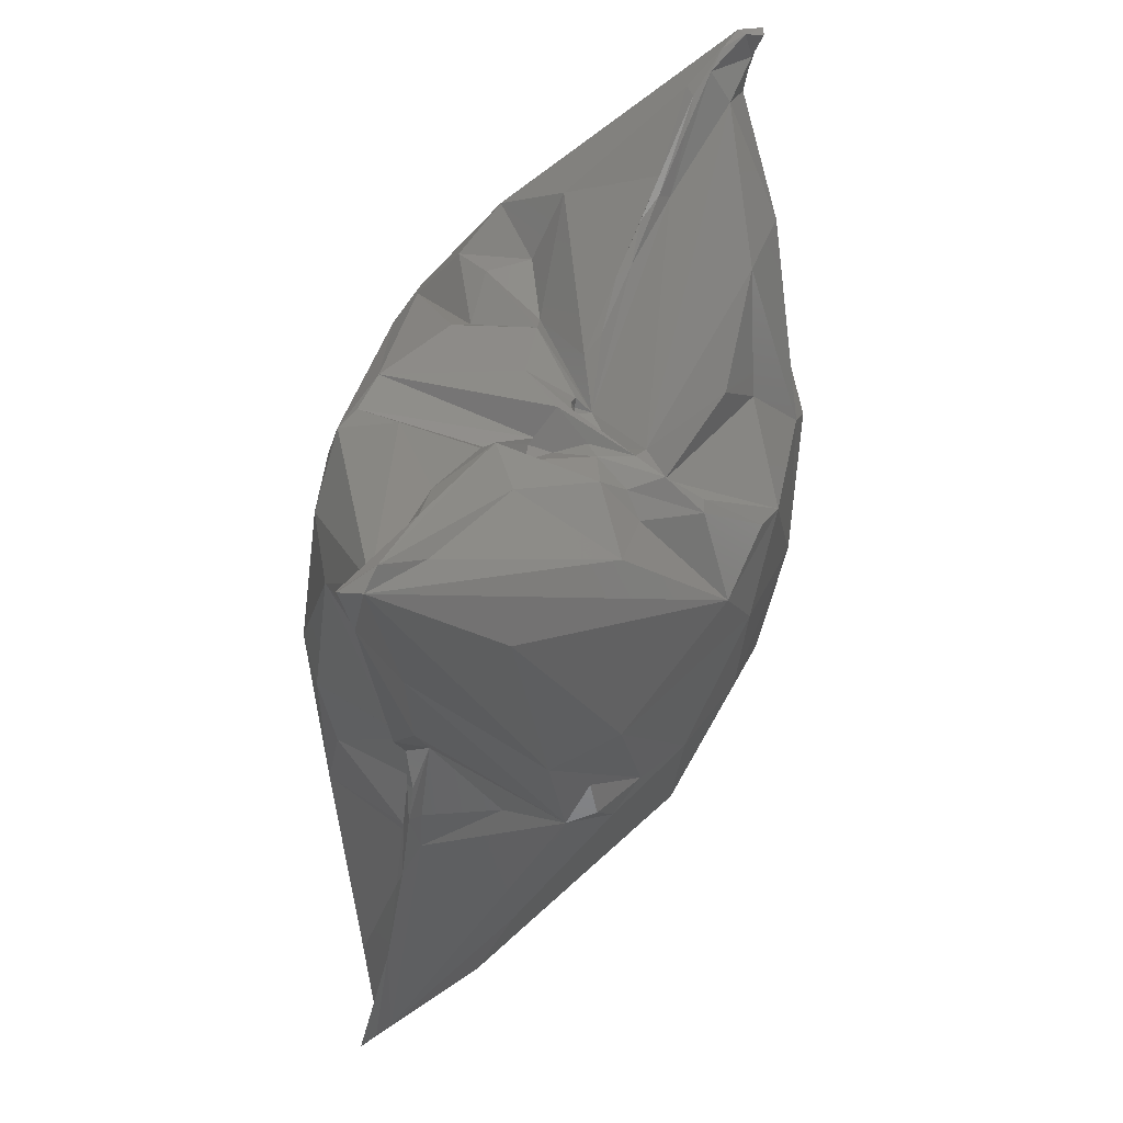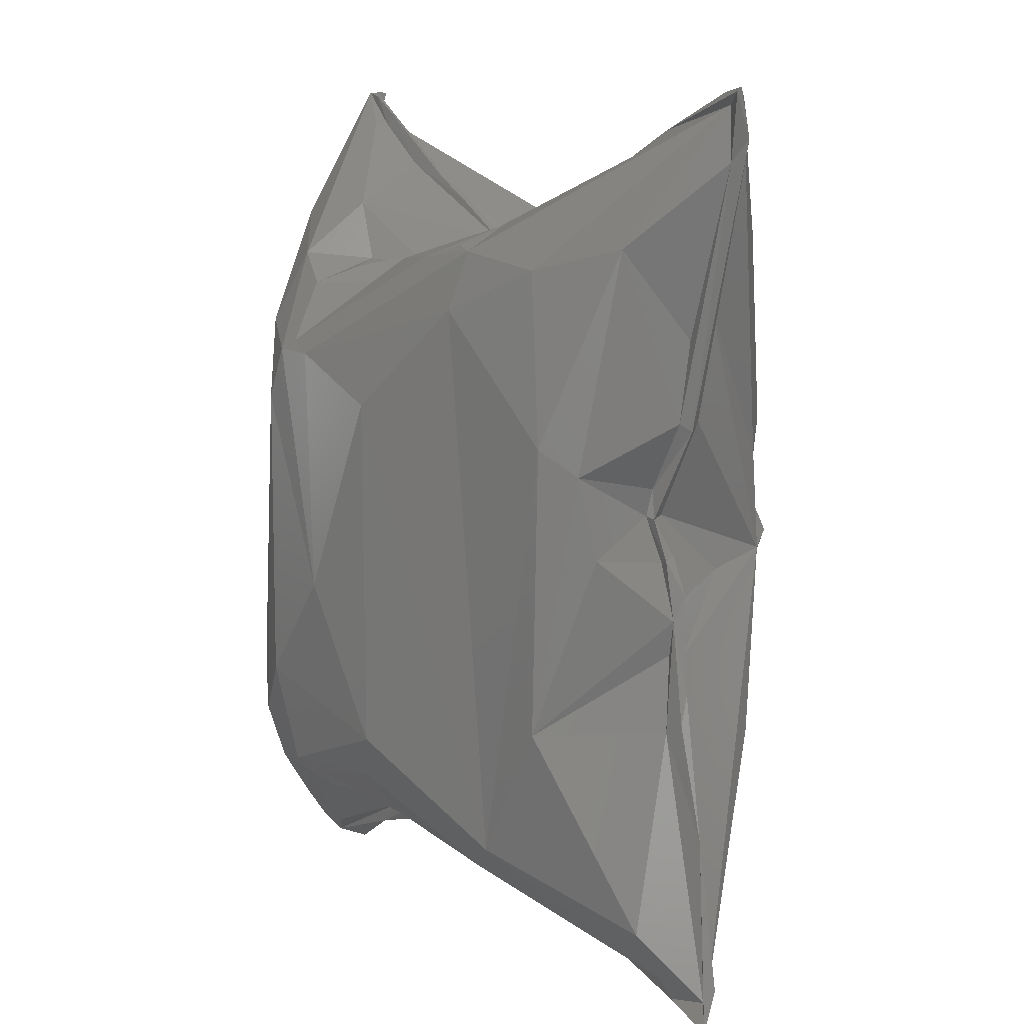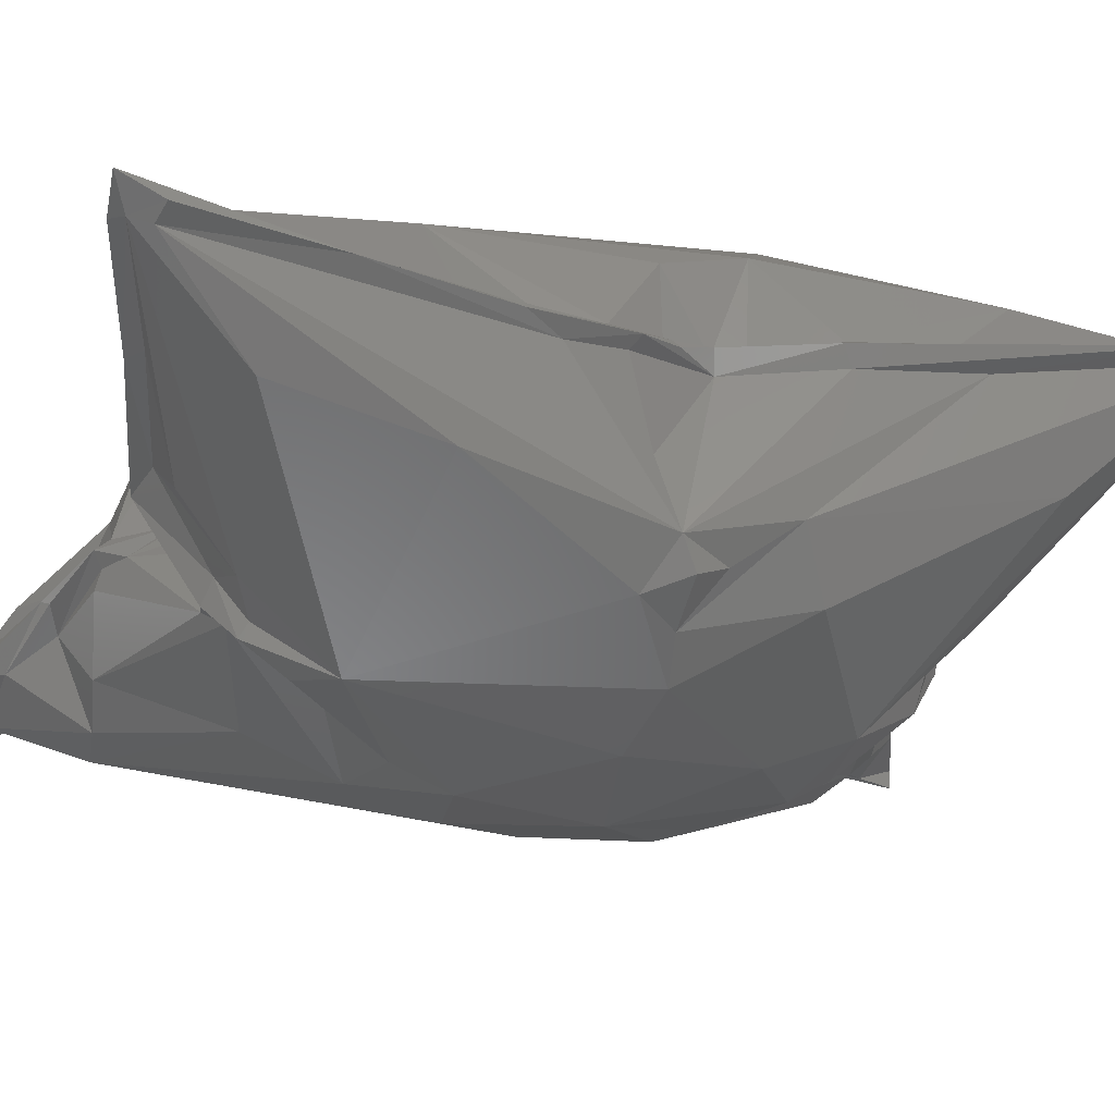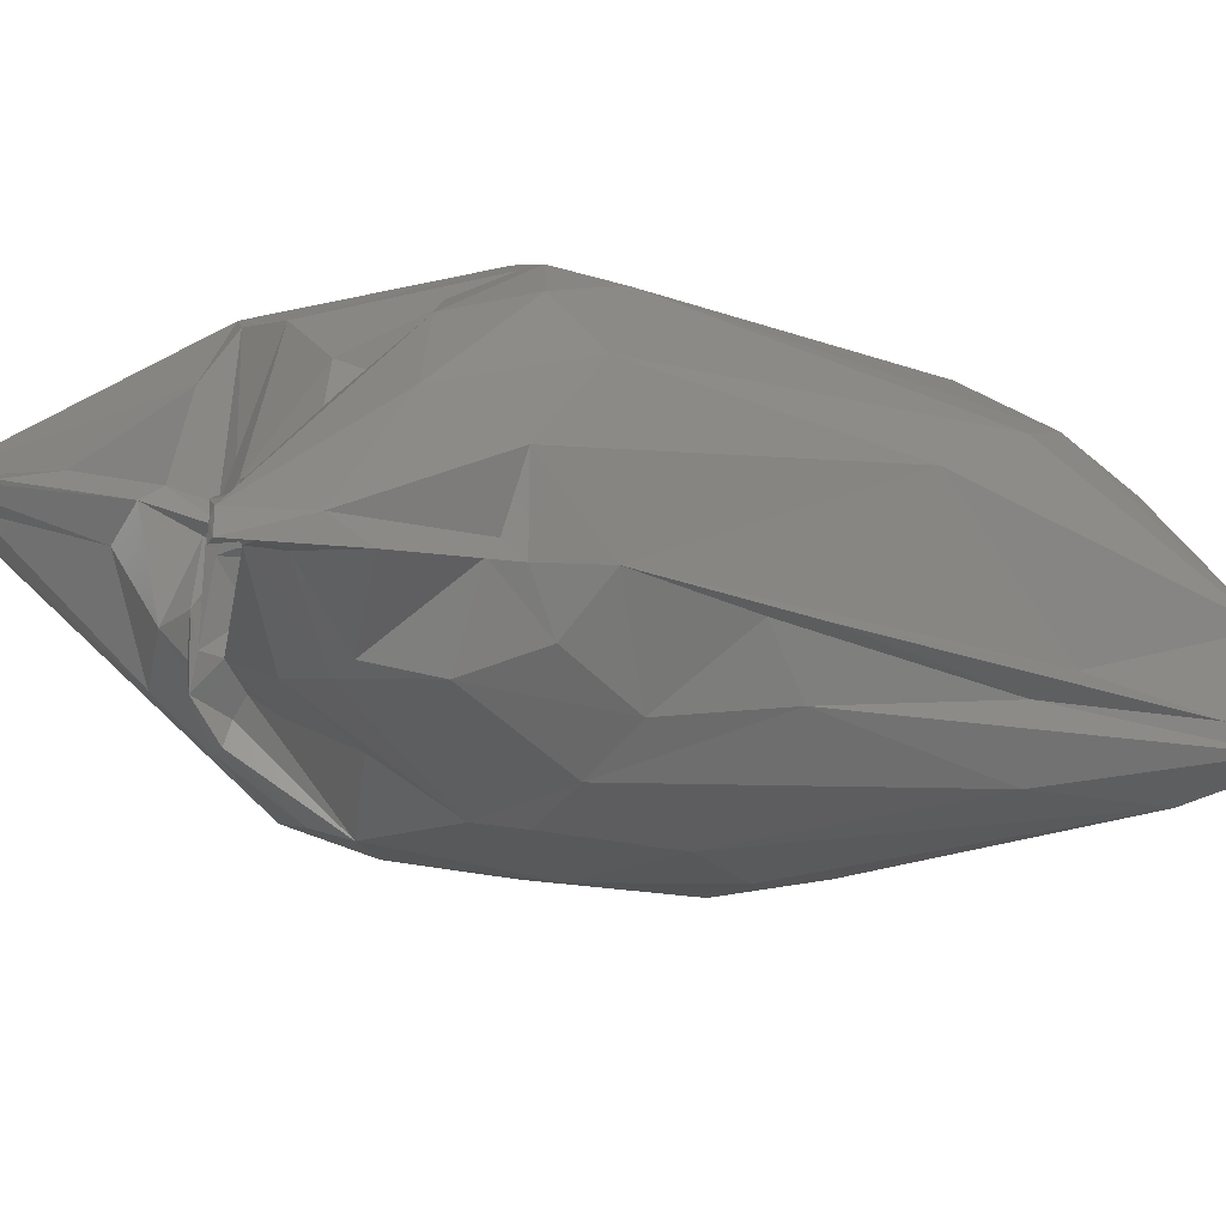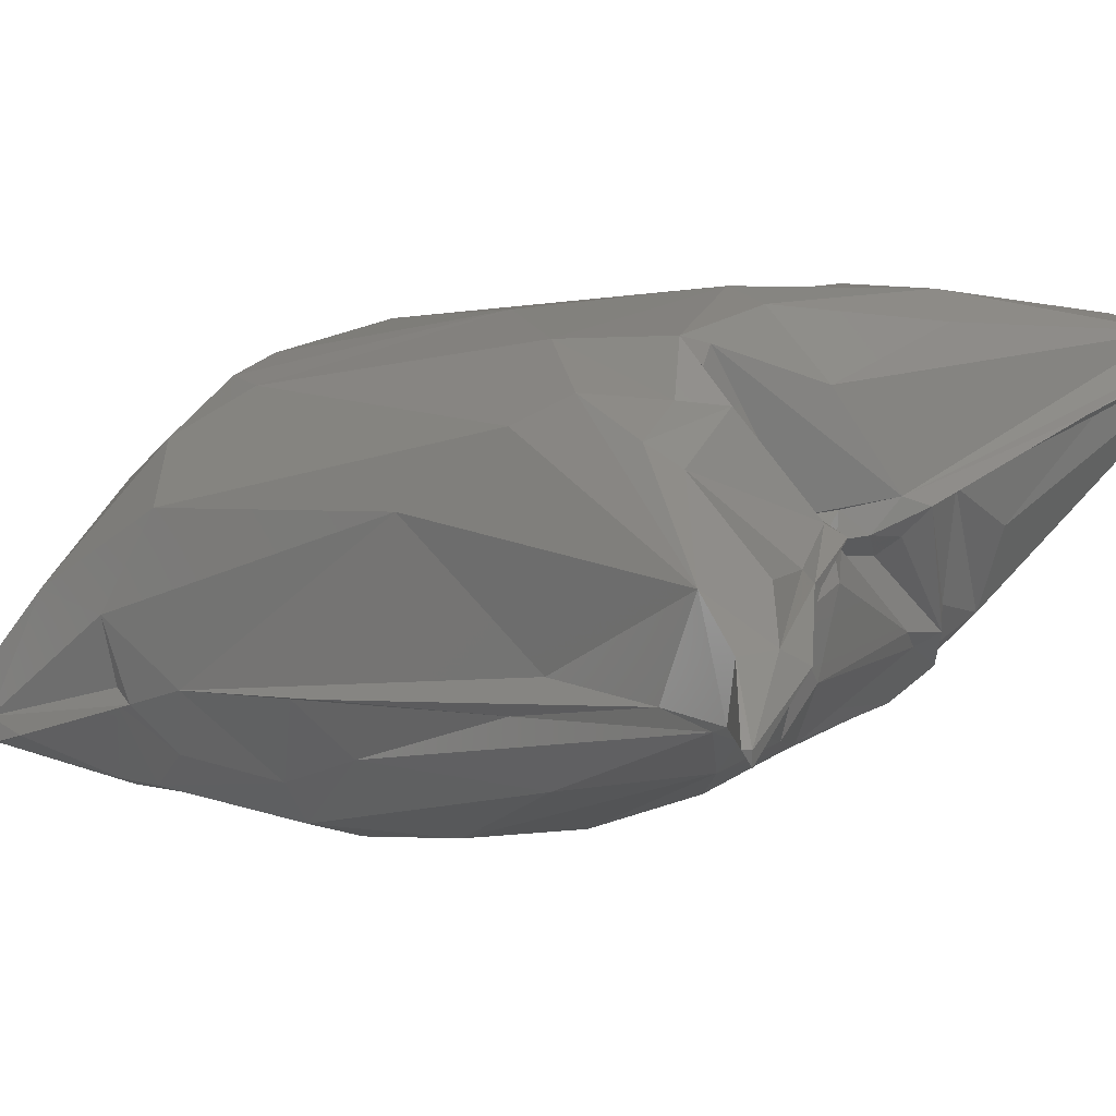
<metadata>
{"format":"stl","ext":"stl","renderer":"f3d","projection":"perspective","resolution":1024,"background":"white","views":[{"elev":56.2,"azim":92.8,"up":"+Y"},{"elev":9.5,"azim":30.4,"up":"+Y"},{"elev":-7.6,"azim":68.0,"up":"+Z"},{"elev":-24.3,"azim":-122.2,"up":"+Z"},{"elev":-2.3,"azim":-50.4,"up":"+Z"}]}
</metadata>
<code>
# stl→obj: 235 verts, 466 faces
v -0.01709 -0.2449 -0.0881
v -0.0234 -0.2444 -0.08123
v -0.01226 -0.2389 -0.07947
v -0.002356 -0.232 -0.07437
v -0.02028 -0.2472 -0.08145
v 0.02091 -0.2452 -0.05116
v 0.03301 -0.2307 -0.05128
v 0.05936 -0.2199 -0.01882
v 0.06734 -0.2174 -0.02032
v 0.104 -0.2054 0.001137
v 0.05684 -0.2109 -0.03427
v 0.06947 -0.1962 -0.08084
v 0.1021 -0.2008 -0.007142
v 0.1182 -0.1928 -0.003104
v 0.1004 -0.2038 -0.01727
v 0.08874 -0.201 -0.05771
v 0.1921 -0.1773 -0.03597
v 0.03631 -0.1894 -0.09249
v 0.1494 -0.1474 -0.08425
v 0.2071 -0.1706 -0.04225
v 0.1495 -0.09817 -0.1067
v 0.1536 -0.1683 -0.003974
v 0.1397 -0.1759 0.002053
v 0.1505 -0.1856 0.004301
v 0.1716 -0.1737 -0.003487
v 0.2111 -0.1828 -0.03568
v 0.1671 -0.1906 0.004144
v 0.1699 -0.2042 0.01678
v 0.188 -0.1208 -0.07131
v 0.1801 -0.08669 -0.09826
v 0.2238 -0.1464 -0.06716
v 0.2445 -0.1296 -0.06785
v 0.2251 -0.17 -0.05036
v 0.218 -0.1788 -0.02349
v 0.228 -0.1657 -0.04305
v 0.2489 -0.1773 -0.02646
v 0.1949 -0.2005 0.02631
v 0.2576 -0.2291 0.05997
v 0.2348 -0.2007 0.01111
v 0.2731 -0.2241 0.06113
v 0.347 -0.2505 0.09705
v 0.331 -0.1936 0.04231
v 0.3357 -0.1107 0.01864
v 0.3498 -0.24 0.09425
v 0.3378 -0.2557 0.09755
v 0.3565 -0.258 0.113
v 0.3576 -0.2367 0.1022
v 0.3421 -0.1569 0.09185
v 0.328 -0.008886 -0.009832
v 0.3196 -0.05903 0.06968
v 0.3175 -0.01717 0.02423
v 0.317 -0.02818 0.06799
v 0.3016 0.01853 0.06288
v 0.3274 -0.07867 0.08014
v 0.3227 -0.02388 0.07417
v 0.3142 -0.002891 0.07165
v 0.3035 0.01761 0.07515
v 0.3269 0.06827 0.07662
v 0.3252 0.07277 0.06606
v 0.3598 0.225 0.08147
v 0.3328 0.1368 0.06709
v 0.3542 0.2463 0.07668
v 0.3577 0.252 0.08779
v 0.3283 0.04836 -0.001252
v 0.3187 0.01687 -0.02221
v 0.3031 -0.001001 -0.0485
v 0.3251 -0.001054 -0.0264
v 0.3141 -0.02271 -0.03474
v 0.1836 -0.05685 -0.1127
v 0.1347 -0.04539 -0.1232
v 0.1047 0.003356 -0.1279
v 0.1689 0.02272 -0.125
v 0.2435 -0.0002789 -0.09722
v 0.2851 0.00341 -0.07118
v 0.3146 0.06397 -0.03736
v 0.2432 0.06802 -0.1014
v 0.333 0.1738 0.01527
v 0.2598 0.1076 -0.08796
v 0.199 0.1028 -0.1136
v 0.218 0.1151 -0.1044
v 0.2365 0.1497 -0.07366
v 0.2283 0.1498 -0.07335
v 0.2275 0.1663 -0.05367
v 0.2267 0.1466 -0.06078
v 0.2146 0.1463 -0.05373
v 0.2072 0.1608 -0.04388
v 0.1453 0.1274 -0.09882
v 0.1647 0.1544 -0.08316
v 0.1073 0.184 -0.09429
v 0.1311 0.0895 -0.1244
v 0.1127 0.07159 -0.1297
v 0.07563 0.07157 -0.1223
v -0.0001949 -0.2145 -0.07573
v 0.03429 -0.1073 -0.1019
v -0.008242 -0.227 -0.07362
v 0.03128 -0.0007917 -0.09091
v 0.001643 -0.1877 -0.06659
v 0.01709 -0.09984 -0.07111
v 0.009874 0.003402 -0.06489
v 0.0183 0.0257 -0.06486
v 0.04966 0.06023 -0.1026
v 0.01576 0.0927 -0.06136
v 0.05002 0.1434 -0.106
v 0.03187 0.1096 -0.09055
v 0.01934 0.1295 -0.06803
v 0.02442 0.1441 -0.06745
v 0.07035 0.1812 -0.1069
v 0.03907 0.233 -0.07961
v 0.05744 0.1783 -0.1035
v 0.01082 0.1954 -0.08274
v 0.02132 0.2237 -0.08659
v 0.0128 0.2396 -0.08999
v 0.01511 0.257 -0.09506
v 0.01493 0.257 -0.08582
v 0.0333 0.2484 -0.06896
v 0.08094 0.2065 -0.05093
v 0.05505 0.2324 -0.05861
v 0.08464 0.211 -0.04519
v 0.1149 0.1918 -0.03267
v 0.1812 0.155 -0.01585
v 0.2006 0.1528 -0.02587
v 0.1836 0.1569 -0.00776
v 0.1937 0.1732 -0.006546
v 0.2167 0.1681 -0.03864
v 0.1953 0.1772 0.0007721
v 0.2203 0.1711 -0.0197
v 0.2099 0.1674 -0.01499
v 0.2109 0.1602 0.002446
v 0.235 0.1646 -0.03517
v 0.2463 0.1548 -0.04201
v 0.2392 0.1764 -0.02215
v 0.2211 0.167 0.01505
v 0.2117 0.1671 0.0146
v 0.2306 0.1932 0.02861
v 0.2755 0.1638 -0.03423
v 0.341 0.2497 0.07158
v 0.3229 0.2286 0.05215
v 0.2574 0.1926 0.0185
v 0.3 0.2301 0.05803
v 0.3557 0.2498 0.08832
v 0.02231 0.2541 -0.07425
v 0.2705 0.2094 0.05528
v 0.3461 0.2431 0.07504
v 0.2265 0.1829 0.03641
v 0.21 0.179 0.07768
v 0.2034 0.1617 0.01138
v 0.2147 0.1638 0.02791
v 0.1939 0.1672 0.1007
v 0.2042 0.1645 0.1097
v 0.1657 0.1598 0.0929
v 0.1714 0.1749 0.01806
v 0.1851 0.1682 -0.005419
v 0.1778 0.1622 -0.00762
v 0.1808 0.1581 -0.007197
v 0.1325 0.1612 0.01436
v 0.04311 0.2418 -0.06081
v 0.09497 0.2034 -0.03638
v 0.144 0.1726 -0.01915
v 0.1192 0.1884 -0.02546
v 0.1529 0.1652 -0.01083
v 0.129 0.1566 0.05897
v 0.1167 0.1486 0.01376
v 0.0704 0.2106 -0.04517
v 0.1167 0.1423 0.05013
v 0.08633 0.15 0.04396
v 0.06727 0.1072 0.08403
v 0.06255 0.1869 0.003943
v 0.08018 0.1538 0.01994
v 0.06683 0.1408 0.06011
v 0.04453 0.1573 0.03868
v 0.03218 0.2365 -0.05719
v 0.03865 0.2355 -0.06101
v 0.01127 0.2567 -0.08205
v 0.05679 0.1017 0.08337
v 0.08309 0.1012 0.09616
v 0.0946 -0.03493 0.1067
v 0.04241 0.07175 0.07577
v 0.03063 0.1165 0.05379
v 0.008136 0.102 0.02023
v 0.0104 0.1811 -0.01434
v 0.01002 0.2574 -0.09461
v 0.01005 0.2164 -0.07398
v 0.007637 0.1362 -0.02725
v 0.02136 0.1401 -0.06014
v 0.0126 -0.103 0.04577
v 0.003647 -0.04951 0.01275
v -0.004312 -0.2108 -0.02231
v 0.01309 -0.1219 -0.05517
v -0.01065 -0.2327 -0.04781
v 0.005347 -0.2413 -0.04471
v 0.02433 -0.2248 -0.01845
v 0.07229 -0.205 -0.0127
v 0.1004 -0.1964 0.007127
v 0.02814 -0.1803 0.02569
v 0.02299 -0.1297 0.05841
v 0.019 -0.1667 0.03659
v 0.04931 -0.09508 0.08505
v 0.0496 -0.1591 0.05552
v 0.06707 -0.1749 0.05353
v 0.2491 0.1552 0.1171
v 0.1965 0.1322 0.1177
v 0.06396 -0.1508 0.0836
v 0.1358 0.07529 0.1154
v 0.1359 -0.1221 0.1138
v 0.2195 -0.1749 0.1168
v 0.06913 -0.1578 0.06851
v 0.1286 -0.1474 0.1032
v 0.07656 -0.1572 0.08087
v 0.1245 -0.1661 0.01188
v 0.2045 -0.1921 0.09929
v 0.1287 -0.181 0.06649
v 0.323 -0.2356 0.1027
v 0.1599 -0.1955 0.02086
v 0.1311 -0.1735 0.01084
v 0.1413 -0.1759 0.01502
v 0.1333 -0.1766 0.007337
v 0.3273 -0.2498 0.09513
v 0.3138 -0.2098 0.1121
v 0.3503 -0.2452 0.1018
v 0.3161 -0.101 0.08236
v 0.2571 -0.09949 0.1296
v 0.314 -0.05823 0.07541
v 0.3177 -0.03819 0.07823
v 0.3265 -0.09496 0.08454
v 0.2982 0.1674 0.1058
v 0.2606 0.06002 0.1298
v 0.2813 0.04514 0.122
v 0.2882 -0.0009912 0.114
v 0.3062 -0.007482 0.07072
v 0.2971 0.01862 0.07226
v 0.3112 -0.005037 0.07504
v 0.301 0.03421 0.07229
v 0.3202 0.07225 0.07877
v 0.3494 0.2129 0.0809
v 0.3239 0.1175 0.07443
f 1 2 3
f 4 1 3
f 1 5 2
f 6 5 1
f 6 1 4
f 6 4 7
f 7 8 6
f 7 9 8
f 8 9 10
f 7 11 9
f 9 11 10
f 7 12 11
f 7 4 12
f 13 10 11
f 10 13 14
f 15 13 11
f 13 15 14
f 15 11 16
f 11 12 16
f 17 15 16
f 15 17 14
f 12 4 18
f 16 12 19
f 19 12 18
f 20 16 19
f 17 16 20
f 19 18 21
f 21 20 19
f 17 22 14
f 23 14 22
f 22 24 23
f 25 22 17
f 22 25 24
f 20 26 17
f 25 17 26
f 24 25 27
f 27 25 26
f 27 28 24
f 28 27 26
f 20 21 29
f 21 30 29
f 31 20 29
f 29 30 31
f 30 32 31
f 31 33 20
f 32 33 31
f 26 20 33
f 26 33 34
f 34 28 26
f 34 33 35
f 35 33 32
f 36 34 35
f 35 32 36
f 37 28 34
f 36 37 34
f 28 37 38
f 36 39 37
f 39 40 37
f 37 40 38
f 41 39 36
f 41 40 39
f 38 40 41
f 32 42 36
f 41 36 42
f 43 42 32
f 44 41 42
f 44 42 43
f 45 38 41
f 45 41 46
f 47 41 44
f 46 41 47
f 46 47 48
f 47 44 48
f 49 44 43
f 44 50 48
f 50 44 49
f 51 50 49
f 51 52 50
f 49 53 51
f 53 52 51
f 50 54 48
f 55 54 50
f 50 52 55
f 52 53 55
f 53 56 55
f 57 56 53
f 58 57 53
f 59 58 53
f 60 58 59
f 53 49 59
f 49 61 59
f 60 59 61
f 62 63 60
f 61 62 60
f 64 62 61
f 64 61 49
f 64 65 66
f 64 49 65
f 66 65 67
f 65 49 67
f 43 68 49
f 49 68 67
f 68 66 67
f 30 21 69
f 69 32 30
f 21 18 70
f 21 70 69
f 18 71 70
f 71 72 70
f 70 72 69
f 68 43 32
f 69 72 73
f 69 73 32
f 66 68 74
f 32 74 68
f 73 74 32
f 74 75 66
f 75 64 66
f 73 76 74
f 76 73 72
f 74 76 75
f 62 64 77
f 75 77 64
f 77 78 62
f 75 78 77
f 78 75 76
f 79 78 76
f 72 79 76
f 79 80 78
f 78 80 81
f 80 79 82
f 80 82 81
f 83 81 82
f 79 84 82
f 84 83 82
f 84 79 85
f 83 84 85
f 86 83 85
f 87 85 79
f 85 88 86
f 85 87 88
f 88 89 86
f 89 88 87
f 87 90 89
f 79 90 87
f 90 79 72
f 91 90 72
f 92 90 91
f 72 71 91
f 71 92 91
f 18 4 93
f 3 93 4
f 94 71 18
f 71 94 92
f 95 3 2
f 3 95 93
f 93 94 18
f 96 94 93
f 92 94 96
f 97 93 95
f 97 98 93
f 97 99 98
f 93 98 96
f 100 96 98
f 99 100 98
f 101 92 96
f 100 101 96
f 100 99 102
f 100 102 101
f 103 92 101
f 103 90 92
f 102 104 101
f 103 101 104
f 102 105 104
f 103 104 106
f 104 105 106
f 107 89 90
f 89 108 86
f 107 108 89
f 90 103 107
f 109 107 103
f 106 109 103
f 106 105 110
f 109 106 110
f 111 107 109
f 111 109 110
f 107 111 108
f 110 112 111
f 108 111 112
f 113 114 112
f 115 112 114
f 108 112 115
f 86 108 116
f 116 108 115
f 115 117 116
f 116 117 118
f 119 116 118
f 120 116 119
f 116 120 86
f 120 121 86
f 121 120 122
f 122 123 121
f 121 123 124
f 86 121 124
f 124 83 86
f 124 123 125
f 124 126 83
f 124 127 126
f 125 127 124
f 127 128 126
f 125 128 127
f 129 81 83
f 78 81 130
f 129 130 81
f 83 126 129
f 131 129 126
f 129 131 130
f 128 132 126
f 131 126 132
f 133 128 125
f 128 133 132
f 132 133 134
f 134 131 132
f 130 131 135
f 135 78 130
f 135 62 78
f 136 62 137
f 136 63 62
f 137 62 135
f 135 131 138
f 135 138 137
f 131 134 138
f 137 138 136
f 138 134 136
f 136 134 139
f 140 136 139
f 63 136 140
f 114 141 115
f 134 142 139
f 139 142 143
f 144 142 134
f 144 145 142
f 145 143 142
f 146 144 134
f 147 145 144
f 146 147 144
f 147 148 145
f 146 148 147
f 145 149 143
f 145 148 149
f 150 149 148
f 146 150 148
f 134 133 146
f 146 133 125
f 146 125 150
f 125 151 150
f 123 151 125
f 152 151 123
f 152 123 122
f 153 151 152
f 154 152 122
f 154 153 152
f 120 154 122
f 120 153 154
f 153 155 151
f 120 155 153
f 115 141 156
f 156 117 115
f 118 117 156
f 156 157 118
f 118 157 119
f 119 158 120
f 157 159 119
f 159 158 119
f 120 158 160
f 158 159 160
f 151 161 150
f 151 155 161
f 162 155 120
f 160 162 120
f 160 159 163
f 159 157 163
f 161 155 164
f 165 155 162
f 164 155 165
f 161 166 150
f 164 166 161
f 162 160 167
f 167 160 163
f 165 162 168
f 167 168 162
f 169 164 165
f 169 165 168
f 164 169 166
f 167 170 168
f 168 170 169
f 171 167 163
f 167 171 170
f 163 157 156
f 172 171 163
f 156 172 163
f 171 173 170
f 171 172 173
f 156 141 172
f 172 141 173
f 166 169 174
f 170 174 169
f 173 141 114
f 166 175 150
f 174 175 166
f 176 175 174
f 176 174 177
f 178 174 170
f 177 174 178
f 178 179 177
f 180 178 170
f 179 178 180
f 181 114 113
f 181 173 114
f 113 112 181
f 110 181 112
f 182 173 181
f 110 182 181
f 173 180 170
f 180 173 182
f 183 180 182
f 179 180 183
f 105 182 110
f 183 182 184
f 105 184 182
f 105 183 184
f 185 177 179
f 183 186 179
f 179 186 185
f 183 105 102
f 186 183 102
f 185 186 187
f 188 186 102
f 188 187 186
f 188 102 99
f 99 97 188
f 97 187 188
f 95 187 97
f 189 187 95
f 189 95 2
f 5 189 2
f 190 187 189
f 5 190 189
f 6 190 5
f 6 8 190
f 187 190 191
f 8 192 190
f 190 192 191
f 192 8 193
f 191 192 194
f 192 193 194
f 194 187 191
f 195 177 185
f 195 185 187
f 196 187 194
f 187 196 195
f 197 177 195
f 176 177 197
f 198 195 196
f 195 198 197
f 199 196 194
f 199 198 196
f 193 199 194
f 149 200 143
f 200 149 201
f 150 175 149
f 175 201 149
f 202 197 198
f 199 202 198
f 203 175 176
f 203 201 175
f 204 176 197
f 203 176 204
f 202 204 197
f 205 201 203
f 205 203 204
f 206 202 199
f 193 206 199
f 207 204 202
f 205 204 207
f 208 202 206
f 202 208 207
f 193 209 206
f 206 209 208
f 207 210 205
f 207 208 211
f 207 211 210
f 212 205 210
f 211 212 210
f 211 208 213
f 213 208 209
f 212 211 213
f 214 209 193
f 213 209 215
f 215 209 214
f 10 193 8
f 193 10 214
f 10 14 214
f 215 214 216
f 216 214 14
f 216 14 23
f 215 216 23
f 215 23 24
f 24 213 215
f 213 217 212
f 212 218 205
f 219 212 217
f 219 218 212
f 28 213 24
f 28 38 213
f 213 38 217
f 217 38 45
f 46 217 45
f 217 46 219
f 220 218 219
f 205 218 221
f 220 221 218
f 46 48 219
f 220 219 48
f 221 220 222
f 220 223 222
f 223 221 222
f 48 224 220
f 224 223 220
f 54 224 48
f 223 224 54
f 143 200 225
f 200 201 226
f 226 225 200
f 226 201 205
f 226 205 221
f 227 226 221
f 227 225 226
f 228 221 223
f 228 227 221
f 223 229 228
f 227 228 230
f 228 229 230
f 231 229 223
f 230 229 231
f 55 223 54
f 55 231 223
f 55 56 231
f 56 57 231
f 231 57 230
f 230 232 227
f 57 232 230
f 225 227 233
f 233 227 232
f 225 234 143
f 233 235 225
f 225 235 234
f 234 235 233
f 232 57 58
f 233 232 58
f 233 58 234
f 58 60 234
f 234 140 143
f 234 60 140
f 63 140 60
f 140 139 143

</code>
